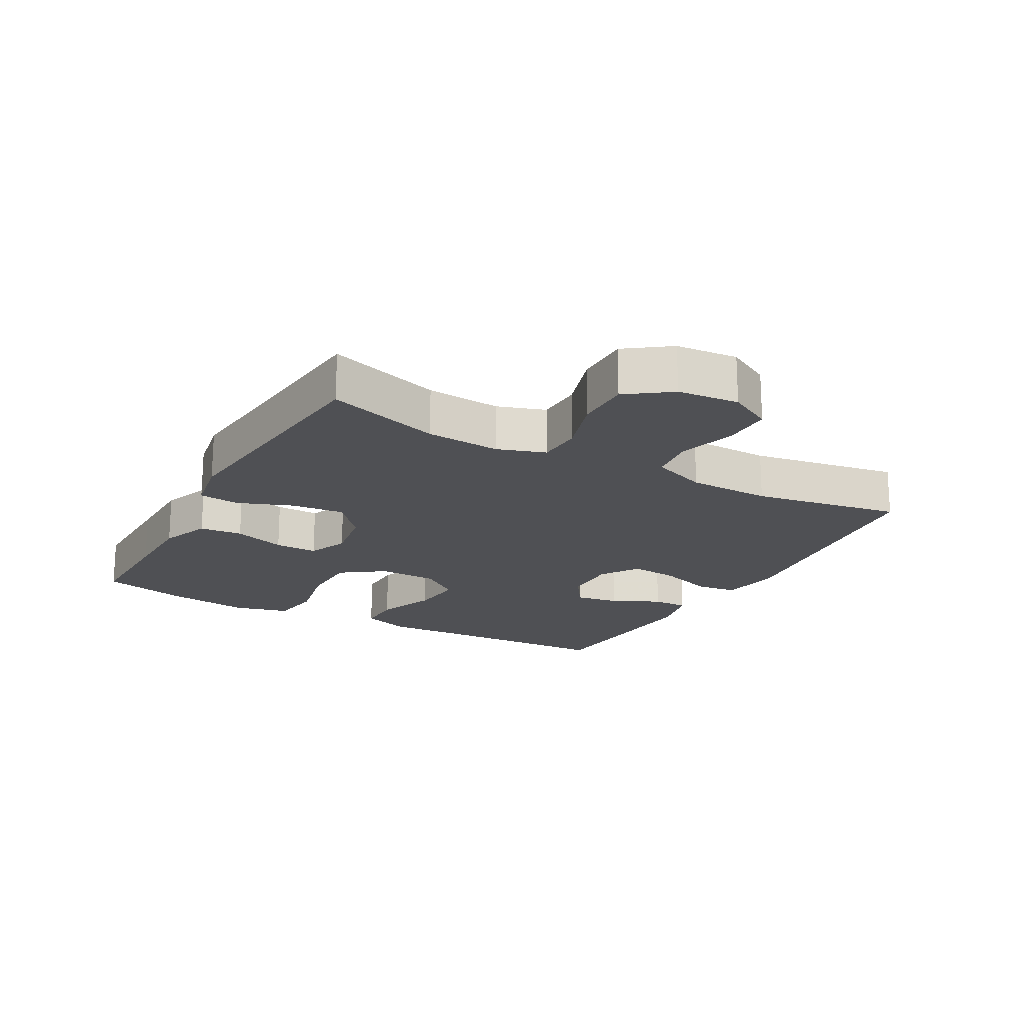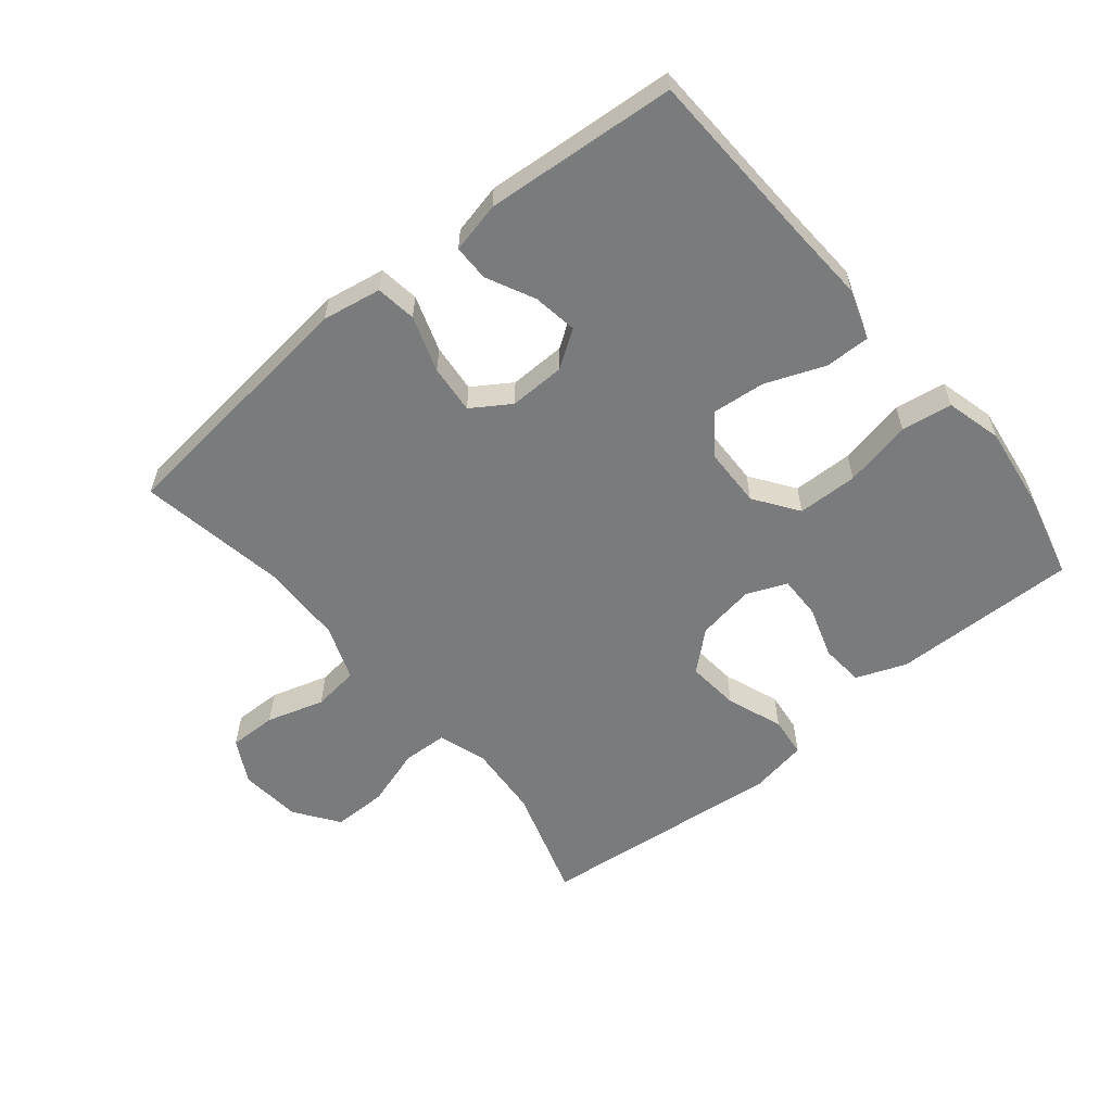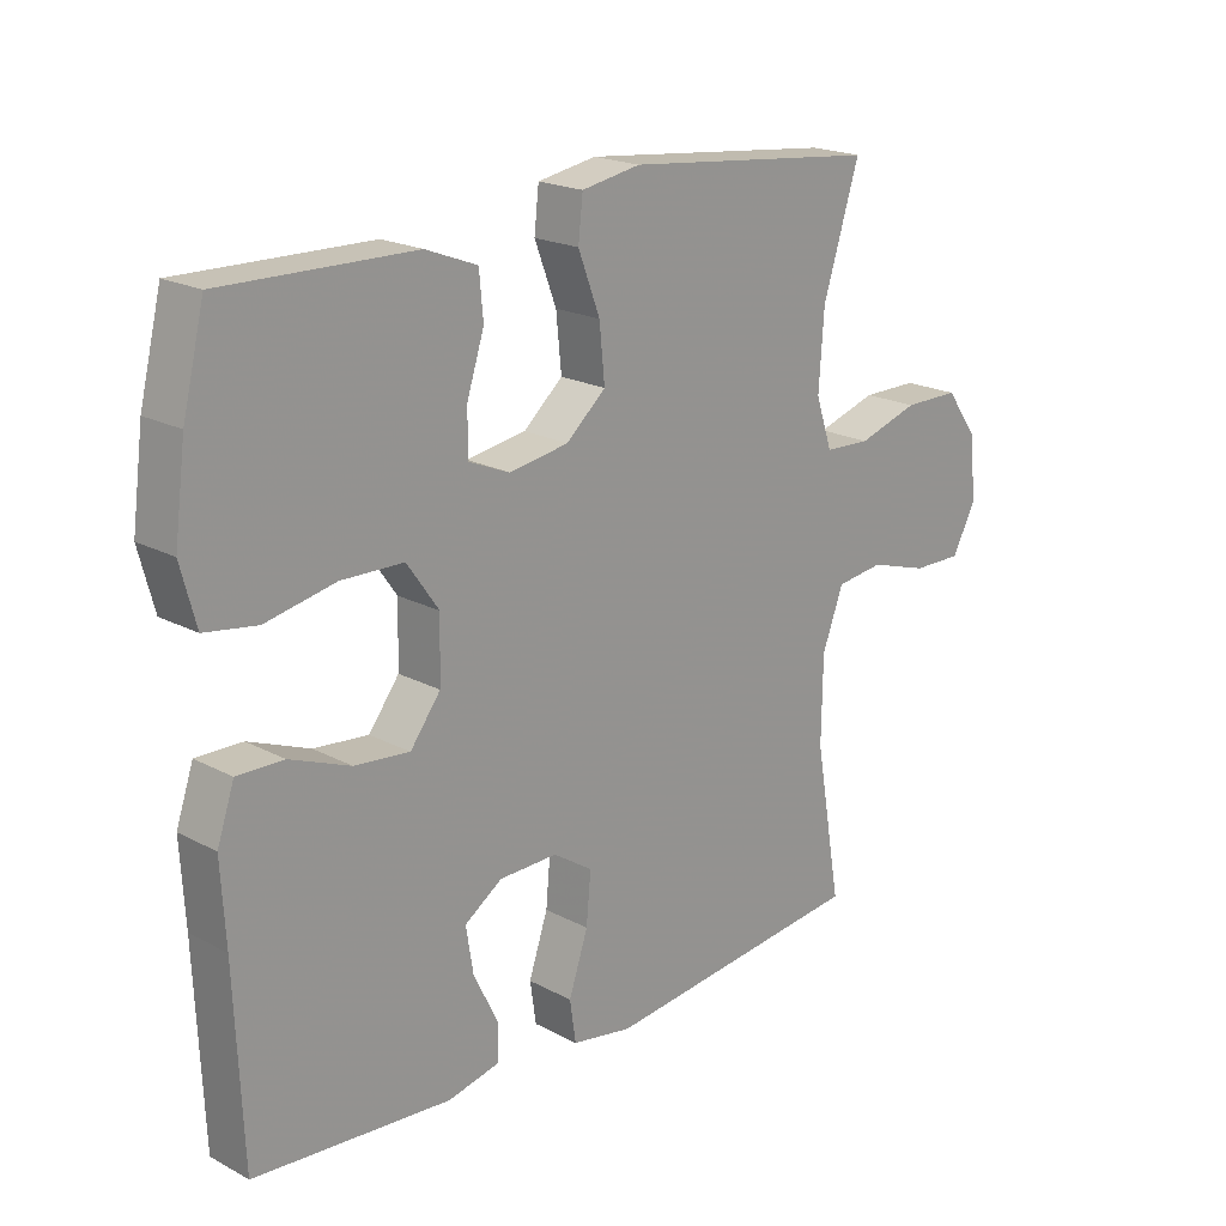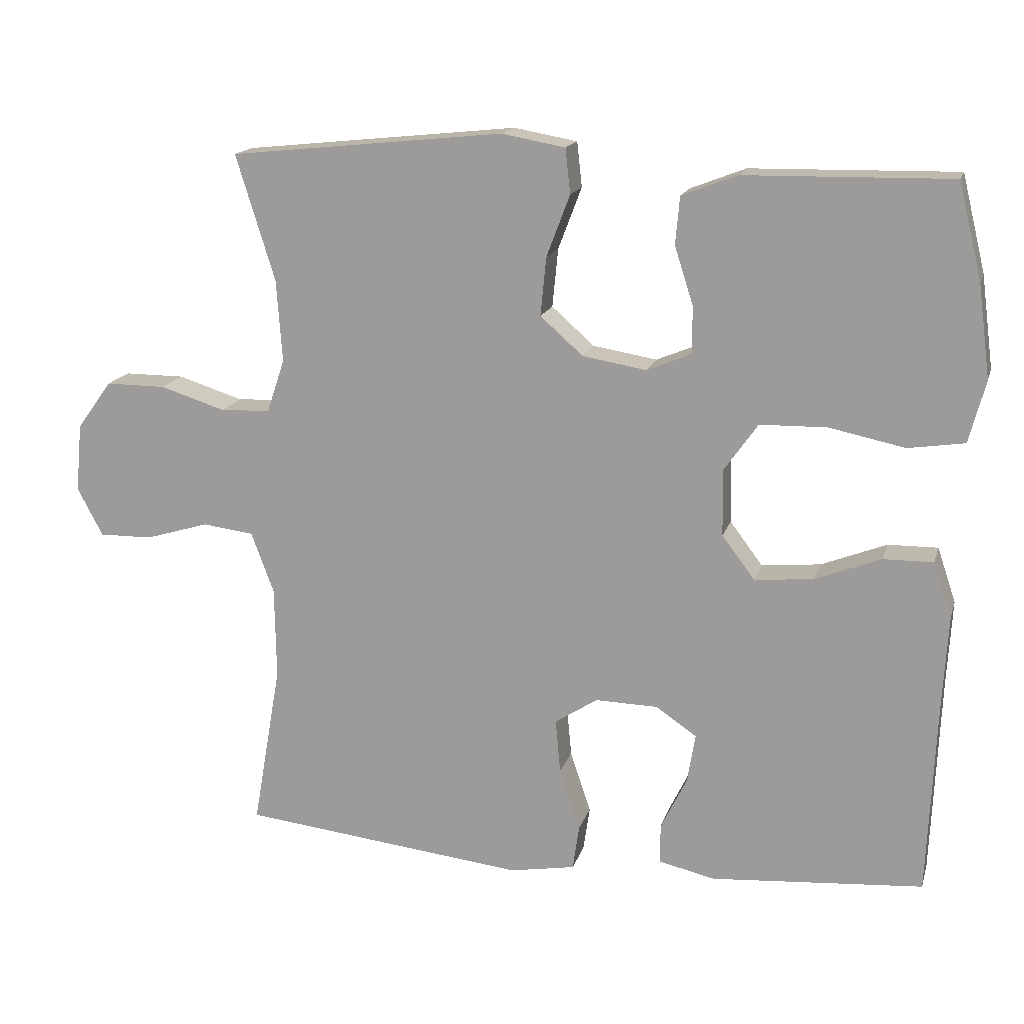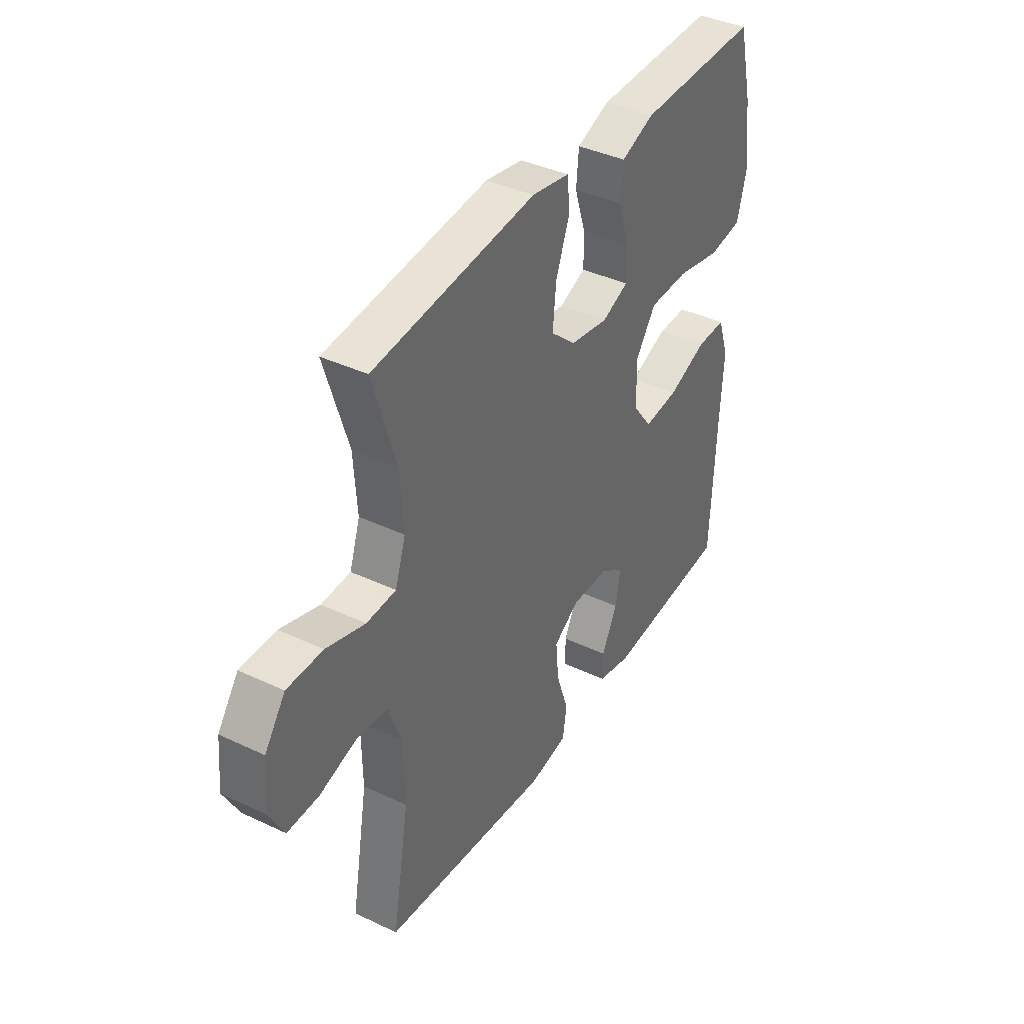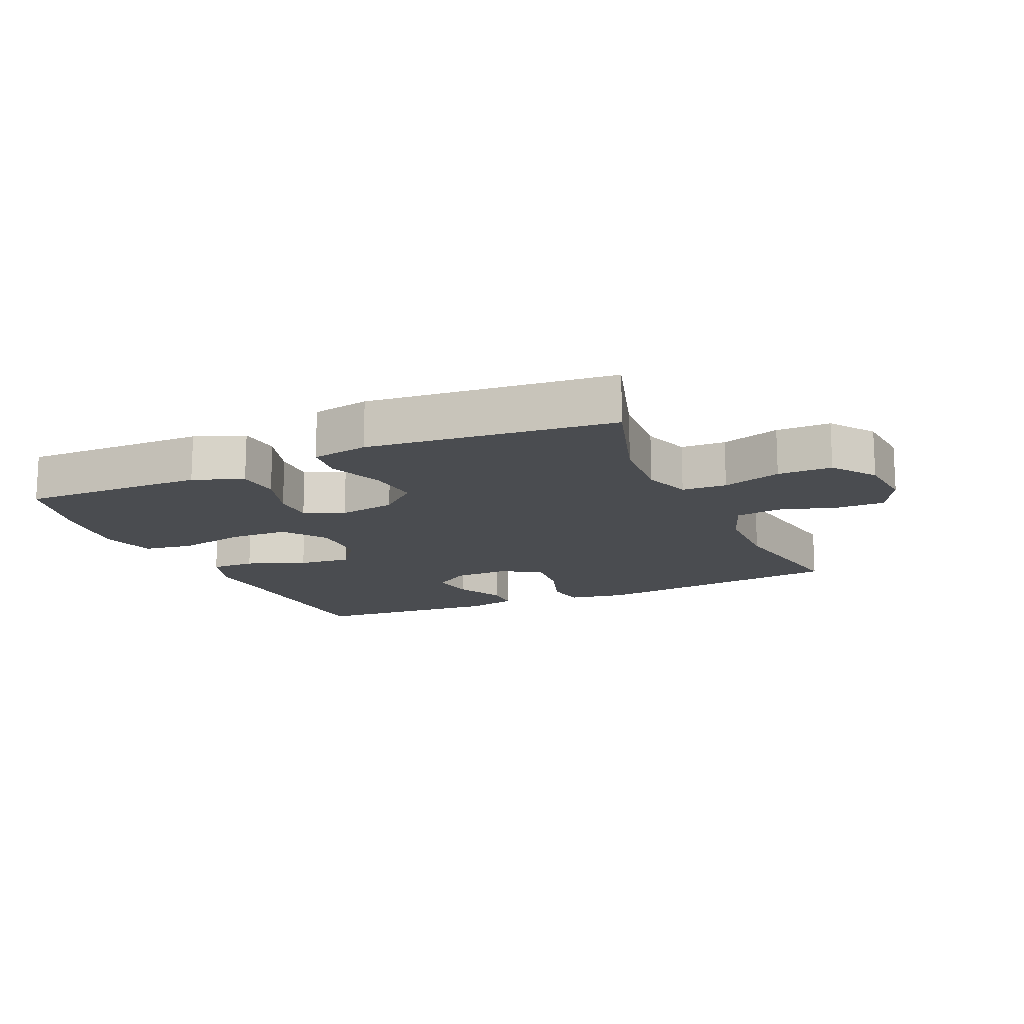
<metadata>
{"format":"obj","ext":"obj","renderer":"f3d","projection":"perspective","resolution":1024,"background":"white","views":[{"elev":-19.2,"azim":61.0,"up":"+Y"},{"elev":-58.3,"azim":-140.7,"up":"+Y"},{"elev":19.9,"azim":-45.6,"up":"+Z"},{"elev":16.1,"azim":-165.4,"up":"+Z"},{"elev":39.5,"azim":120.5,"up":"+Z"},{"elev":-14.9,"azim":24.0,"up":"+Y"}]}
</metadata>
<code>
v -0.5 0.07 0.5
v -0.329 0.07 0.497
v -0.211 0.07 0.495
v -0.133 0.07 0.465
v -0.127 0.07 0.398
v -0.153 0.07 0.317
v -0.154 0.07 0.25
v -0.091 0.07 0.224
v -0.001 0.07 0.239
v 0.059 0.07 0.292
v 0.051 0.07 0.374
v 0.018 0.07 0.461
v 0.025 0.07 0.524
v 0.114 0.07 0.54
v 0.5 0.07 0.5
v 0.445 0.07 0.323
v 0.437 0.07 0.208
v 0.462 0.07 0.133
v 0.532 0.07 0.13
v 0.624 0.07 0.159
v 0.709 0.07 0.159
v 0.758 0.07 0.091
v 0.767 0.07 -0.005
v 0.731 0.07 -0.073
v 0.656 0.07 -0.072
v 0.566 0.07 -0.045
v 0.494 0.07 -0.054
v 0.462 0.07 -0.14
v 0.46 0.07 -0.269
v 0.5 0.07 -0.5
v 0.099 0.07 -0.545
v 0.007 0.07 -0.529
v -0.002 0.07 -0.466
v 0.027 0.07 -0.379
v 0.034 0.07 -0.303
v -0.026 0.07 -0.264
v -0.114 0.07 -0.266
v -0.171 0.07 -0.305
v -0.16 0.07 -0.374
v -0.123 0.07 -0.449
v -0.123 0.07 -0.505
v -0.202 0.07 -0.523
v -0.5 0.07 -0.5
v -0.512 0.07 -0.218
v -0.519 0.07 -0.097
v -0.493 0.07 -0.02
v -0.423 0.07 -0.021
v -0.331 0.07 -0.057
v -0.248 0.07 -0.065
v -0.202 0.07 -0.004
v -0.2 0.07 0.089
v -0.248 0.07 0.157
v -0.342 0.07 0.159
v -0.448 0.07 0.137
v -0.527 0.07 0.149
v -0.55 0.07 0.236
v -0.533 0.07 0.365
v -0.5 0 0.5
v -0.329 0 0.497
v -0.211 0 0.495
v -0.133 0 0.465
v -0.127 0 0.398
v -0.153 0 0.317
v -0.154 0 0.25
v -0.091 0 0.224
v -0.001 0 0.239
v 0.059 0 0.292
v 0.051 0 0.374
v 0.018 0 0.461
v 0.025 0 0.524
v 0.114 0 0.54
v 0.5 0 0.5
v 0.445 0 0.323
v 0.437 0 0.208
v 0.462 0 0.133
v 0.532 0 0.13
v 0.624 0 0.159
v 0.709 0 0.159
v 0.758 0 0.091
v 0.767 0 -0.005
v 0.731 0 -0.073
v 0.656 0 -0.072
v 0.566 0 -0.045
v 0.494 0 -0.054
v 0.462 0 -0.14
v 0.46 0 -0.269
v 0.5 0 -0.5
v 0.099 0 -0.545
v 0.007 0 -0.529
v -0.002 0 -0.466
v 0.027 0 -0.379
v 0.034 0 -0.303
v -0.026 0 -0.264
v -0.114 0 -0.266
v -0.171 0 -0.305
v -0.16 0 -0.374
v -0.123 0 -0.449
v -0.123 0 -0.505
v -0.202 0 -0.523
v -0.5 0 -0.5
v -0.512 0 -0.218
v -0.519 0 -0.097
v -0.493 0 -0.02
v -0.423 0 -0.021
v -0.331 0 -0.057
v -0.248 0 -0.065
v -0.202 0 -0.004
v -0.2 0 0.089
v -0.248 0 0.157
v -0.342 0 0.159
v -0.448 0 0.137
v -0.527 0 0.149
v -0.55 0 0.236
v -0.533 0 0.365
f 56 57 1 2
f 53 54 55 56
f 52 53 56 2
f 51 52 2 3
f 45 46 47 48
f 44 45 48 49
f 43 44 49
f 42 43 49 50
f 39 40 41 42
f 38 39 42
f 31 32 33 34
f 29 30 31 34
f 28 29 34 35
f 27 28 35 36
f 23 24 25 26
f 23 26 27
f 22 23 27
f 19 20 21 22
f 18 19 22 27
f 17 18 27 36
f 13 14 15 16
f 11 12 13 16
f 10 11 16 17
f 9 10 17 36
f 3 4 5 6
f 51 3 6 7
f 38 42 50 51
f 37 38 51 7
f 8 9 36 37
f 7 8 37
f 59 58 114 113
f 113 112 111 110
f 59 113 110 109
f 60 59 109 108
f 105 104 103 102
f 106 105 102 101
f 106 101 100
f 107 106 100 99
f 99 98 97 96
f 99 96 95
f 91 90 89 88
f 91 88 87 86
f 92 91 86 85
f 93 92 85 84
f 83 82 81 80
f 84 83 80
f 84 80 79
f 79 78 77 76
f 84 79 76 75
f 93 84 75 74
f 73 72 71 70
f 73 70 69 68
f 74 73 68 67
f 93 74 67 66
f 63 62 61 60
f 64 63 60 108
f 108 107 99 95
f 64 108 95 94
f 94 93 66 65
f 94 65 64
f 1 58 59 2
f 2 59 60 3
f 3 60 61 4
f 4 61 62 5
f 5 62 63 6
f 6 63 64 7
f 7 64 65 8
f 8 65 66 9
f 9 66 67 10
f 10 67 68 11
f 11 68 69 12
f 12 69 70 13
f 13 70 71 14
f 14 71 72 15
f 15 72 73 16
f 16 73 74 17
f 17 74 75 18
f 18 75 76 19
f 19 76 77 20
f 20 77 78 21
f 21 78 79 22
f 22 79 80 23
f 23 80 81 24
f 24 81 82 25
f 25 82 83 26
f 26 83 84 27
f 27 84 85 28
f 28 85 86 29
f 29 86 87 30
f 30 87 88 31
f 31 88 89 32
f 32 89 90 33
f 33 90 91 34
f 34 91 92 35
f 35 92 93 36
f 36 93 94 37
f 37 94 95 38
f 38 95 96 39
f 39 96 97 40
f 40 97 98 41
f 41 98 99 42
f 42 99 100 43
f 43 100 101 44
f 44 101 102 45
f 45 102 103 46
f 46 103 104 47
f 47 104 105 48
f 48 105 106 49
f 49 106 107 50
f 50 107 108 51
f 51 108 109 52
f 52 109 110 53
f 53 110 111 54
f 54 111 112 55
f 55 112 113 56
f 56 113 114 57
f 57 114 58 1

</code>
